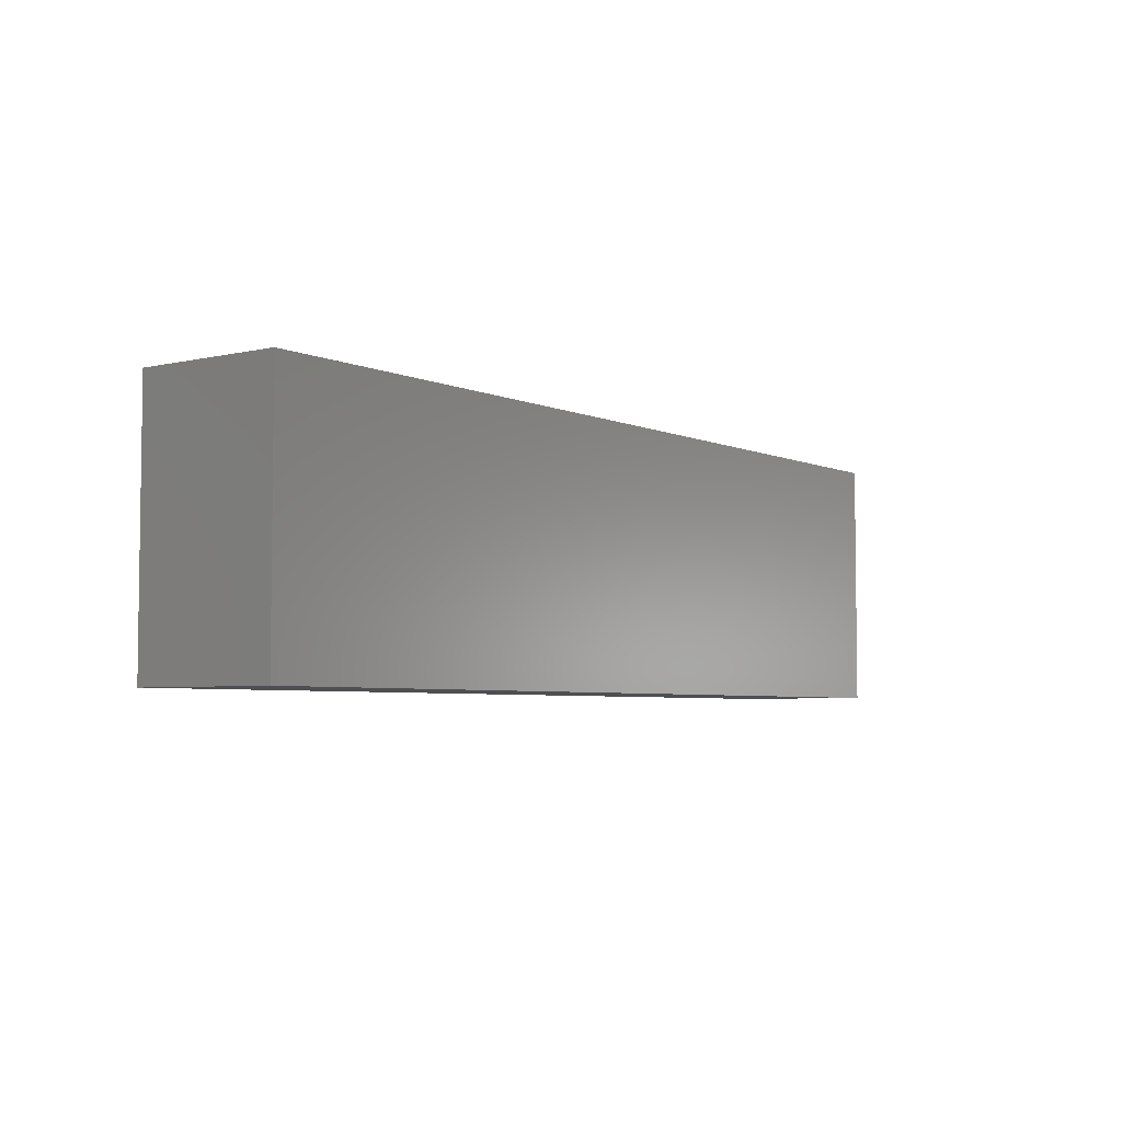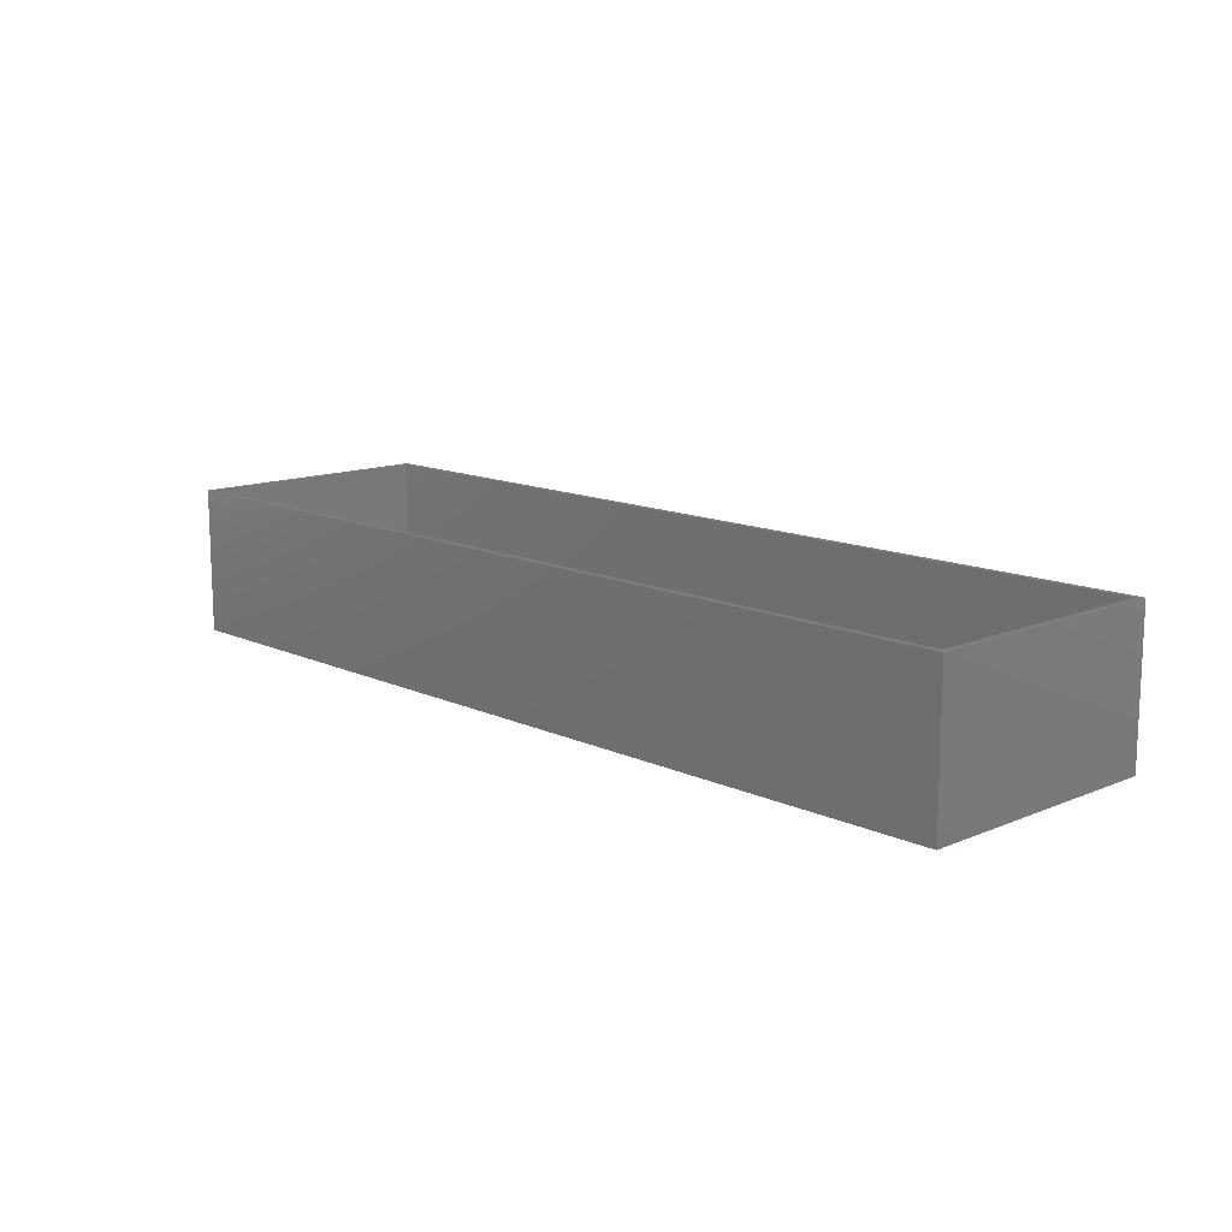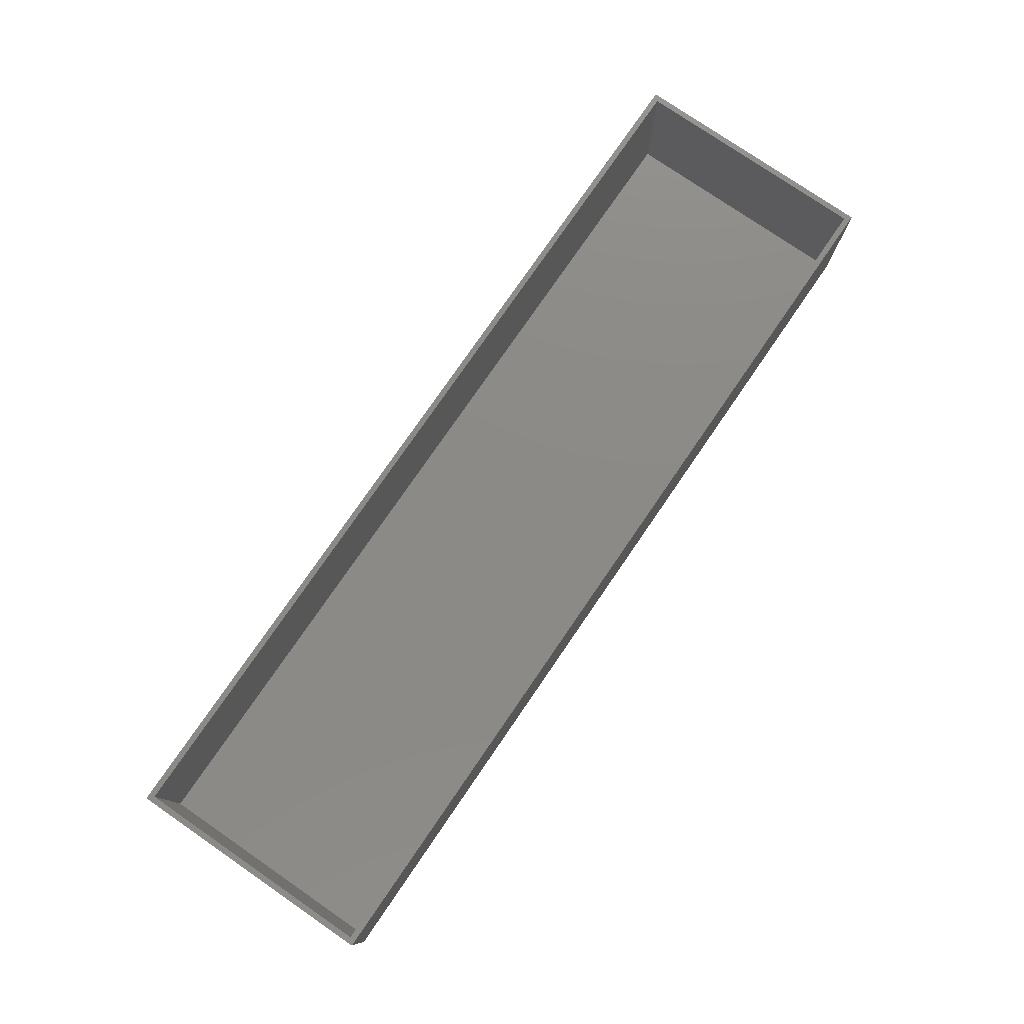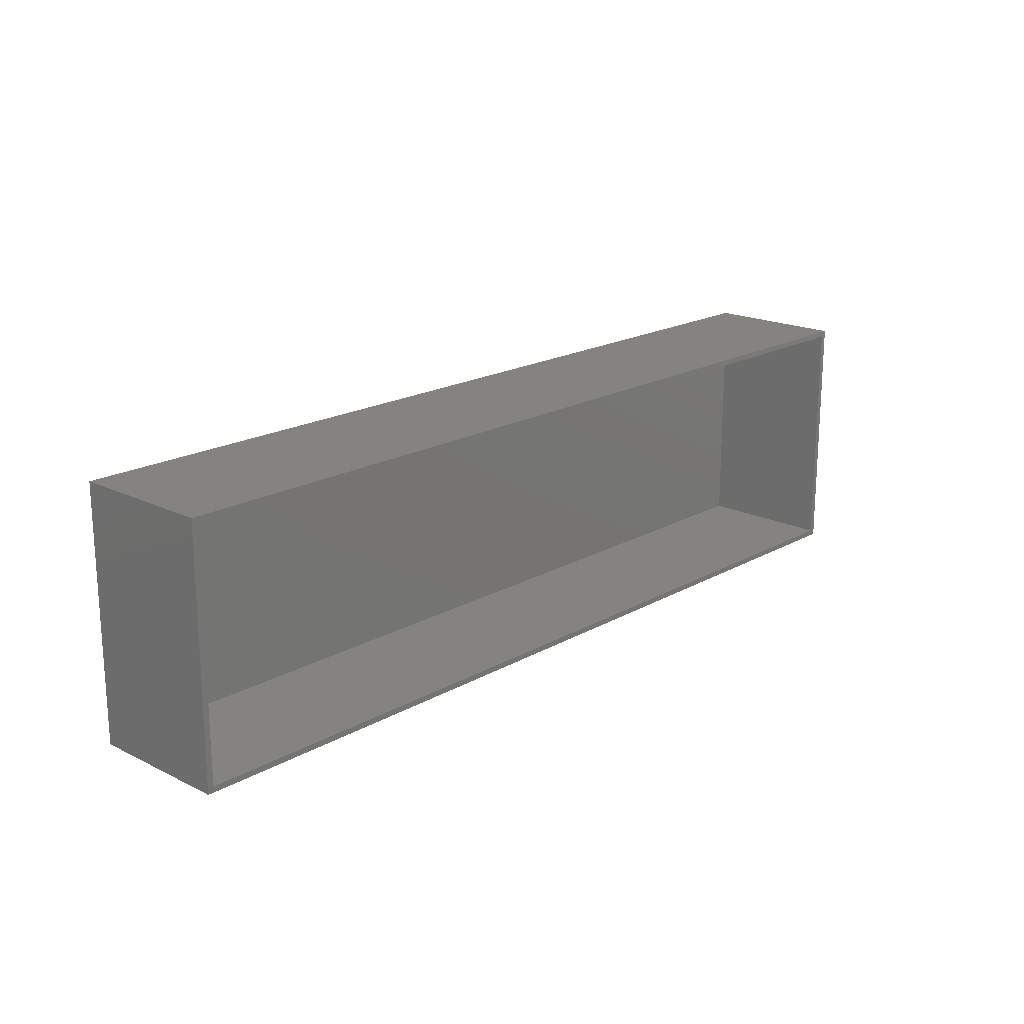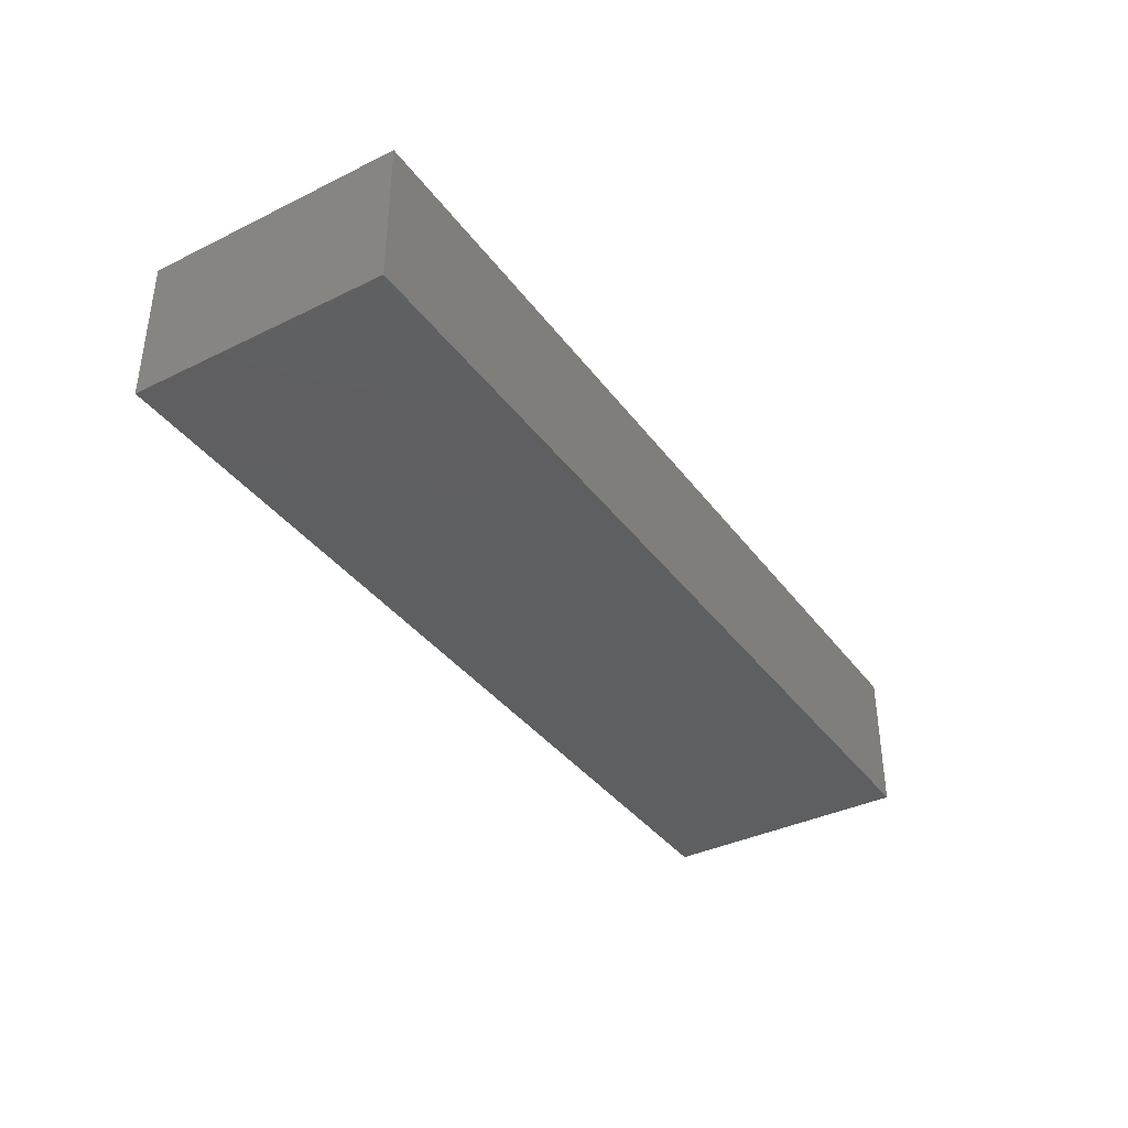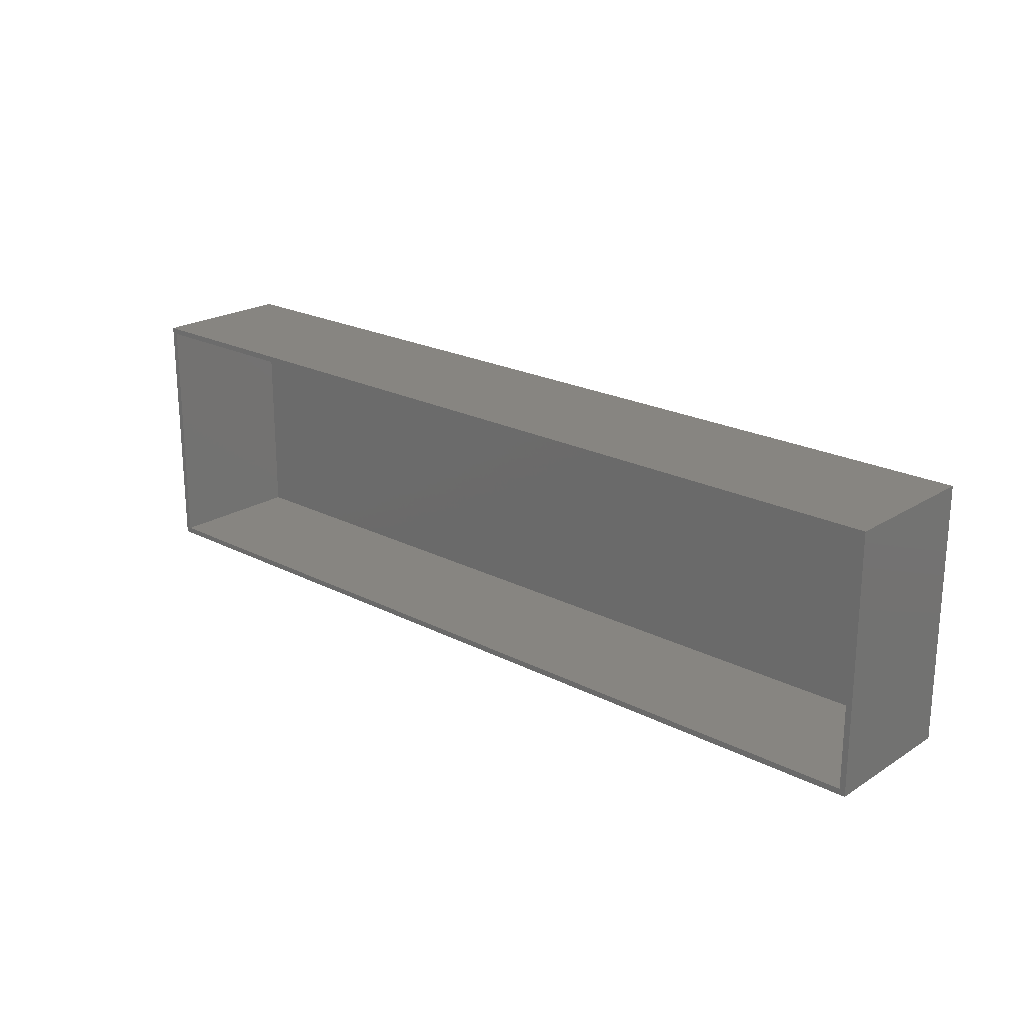
<metadata>
{"format":"stl","ext":"stl","renderer":"f3d","projection":"perspective","resolution":1024,"background":"white","views":[{"elev":-4.7,"azim":-53.8,"up":"+Z"},{"elev":13.1,"azim":46.4,"up":"+Y"},{"elev":77.6,"azim":124.5,"up":"+Y"},{"elev":18.8,"azim":133.0,"up":"+Z"},{"elev":-37.5,"azim":122.1,"up":"+Y"},{"elev":21.6,"azim":-137.8,"up":"+Z"}]}
</metadata>
<code>
# stl→obj: 16 verts, 28 faces
v -0.4922 4.337e-19 0.3343
v -0.4922 4.337e-19 0.007812
v -0.5 1.163e-33 0.3421
v -0.5 0 0
v 0.75 6.939e-17 0.3421
v 0.7422 6.896e-17 0.007812
v 0.7422 6.896e-17 0.3343
v 0.75 6.939e-17 -7.654e-17
v -0.4922 -0.1875 0.007812
v 0.7422 -0.1875 0.007812
v 0.7422 -0.1875 0.3343
v -0.4922 -0.1875 0.3343
v -0.5 -0.1953 0
v 0.75 -0.1953 -7.654e-17
v -0.5 -0.1953 0.3421
v 0.75 -0.1953 0.3421
f 1 2 3
f 2 4 3
f 5 6 7
f 5 7 1
f 5 1 3
f 8 4 2
f 8 2 6
f 8 6 5
f 9 10 2
f 2 10 6
f 10 11 6
f 6 11 7
f 11 12 7
f 7 12 1
f 12 9 1
f 1 9 2
f 12 11 9
f 9 11 10
f 13 14 15
f 15 14 16
f 15 3 13
f 13 3 4
f 16 5 15
f 15 5 3
f 14 8 16
f 16 8 5
f 13 4 14
f 14 4 8

</code>
